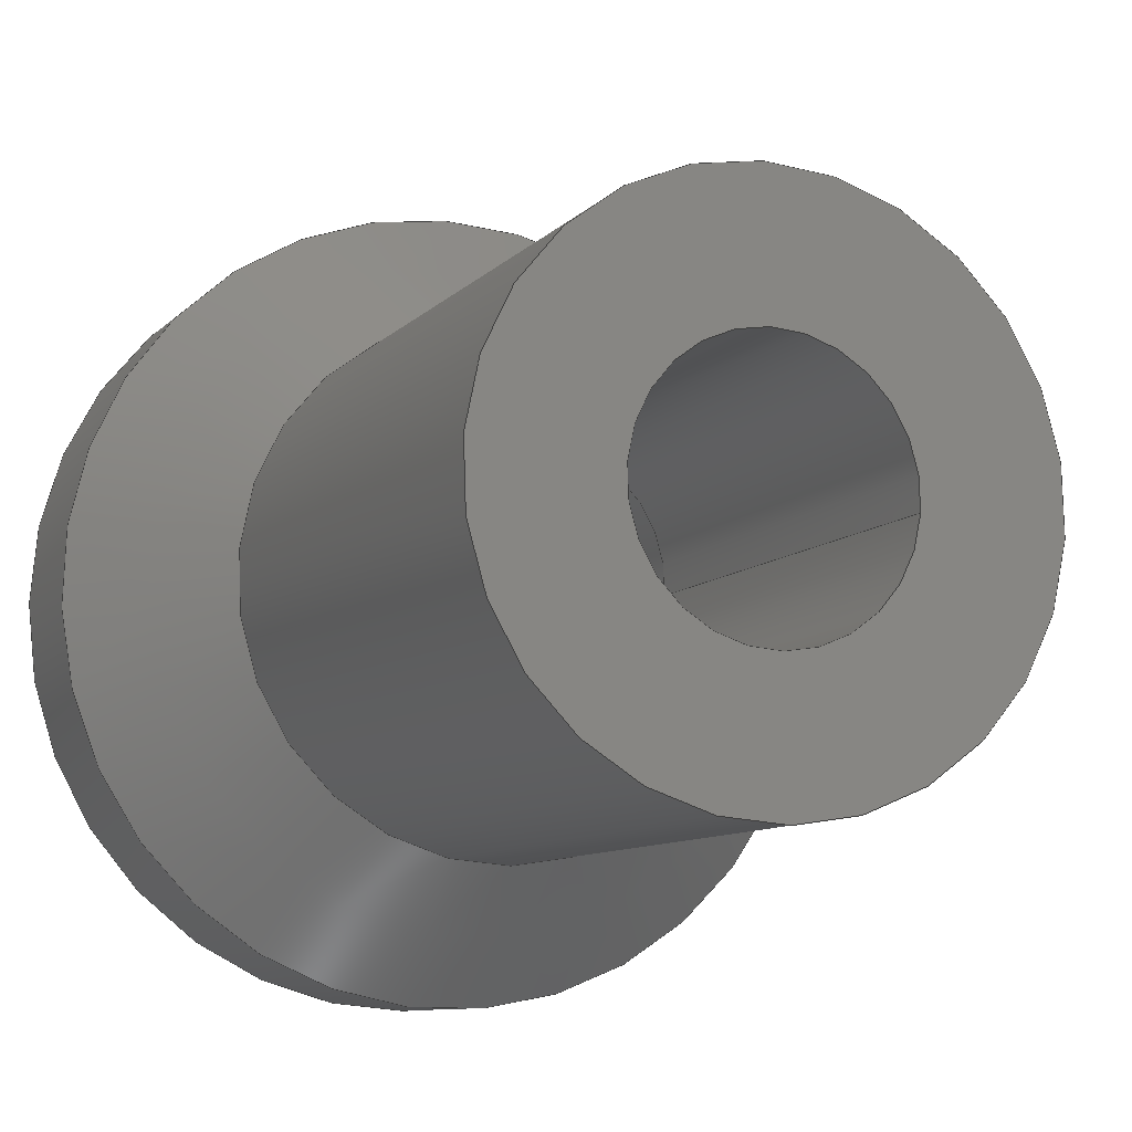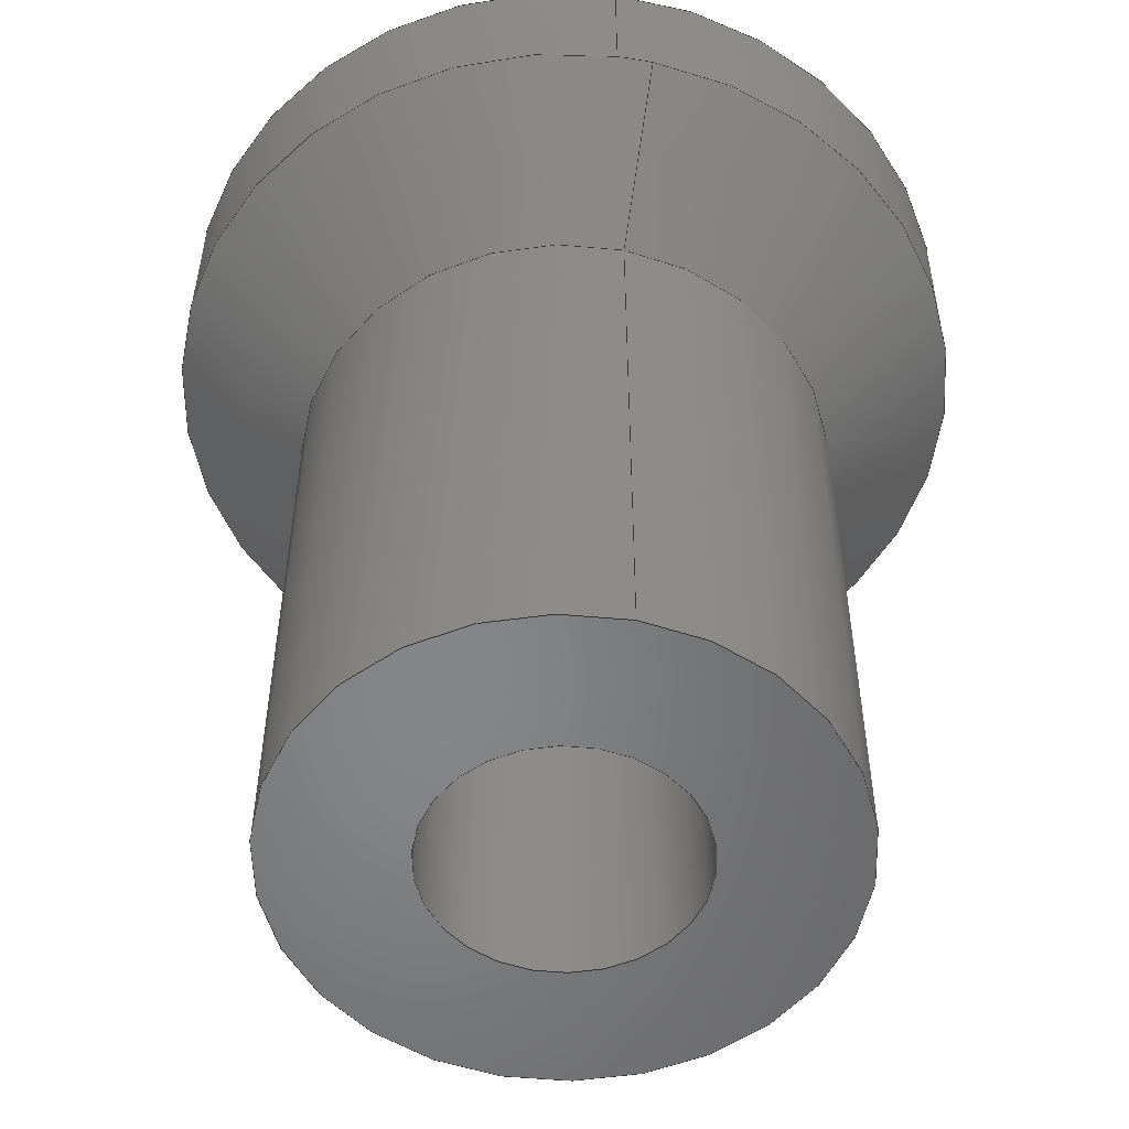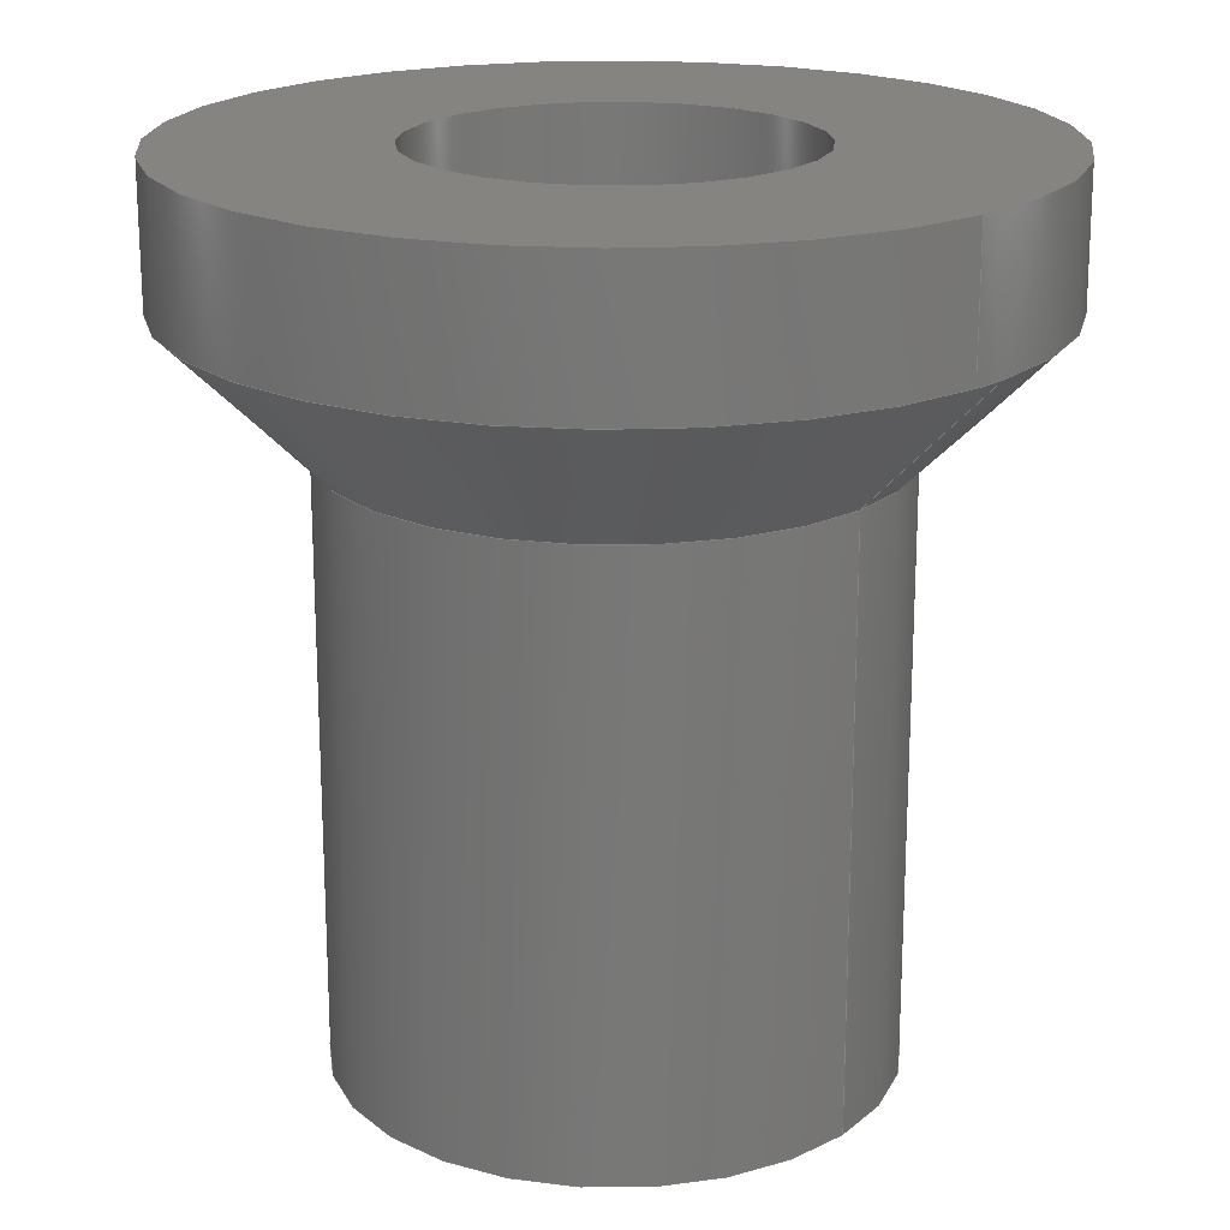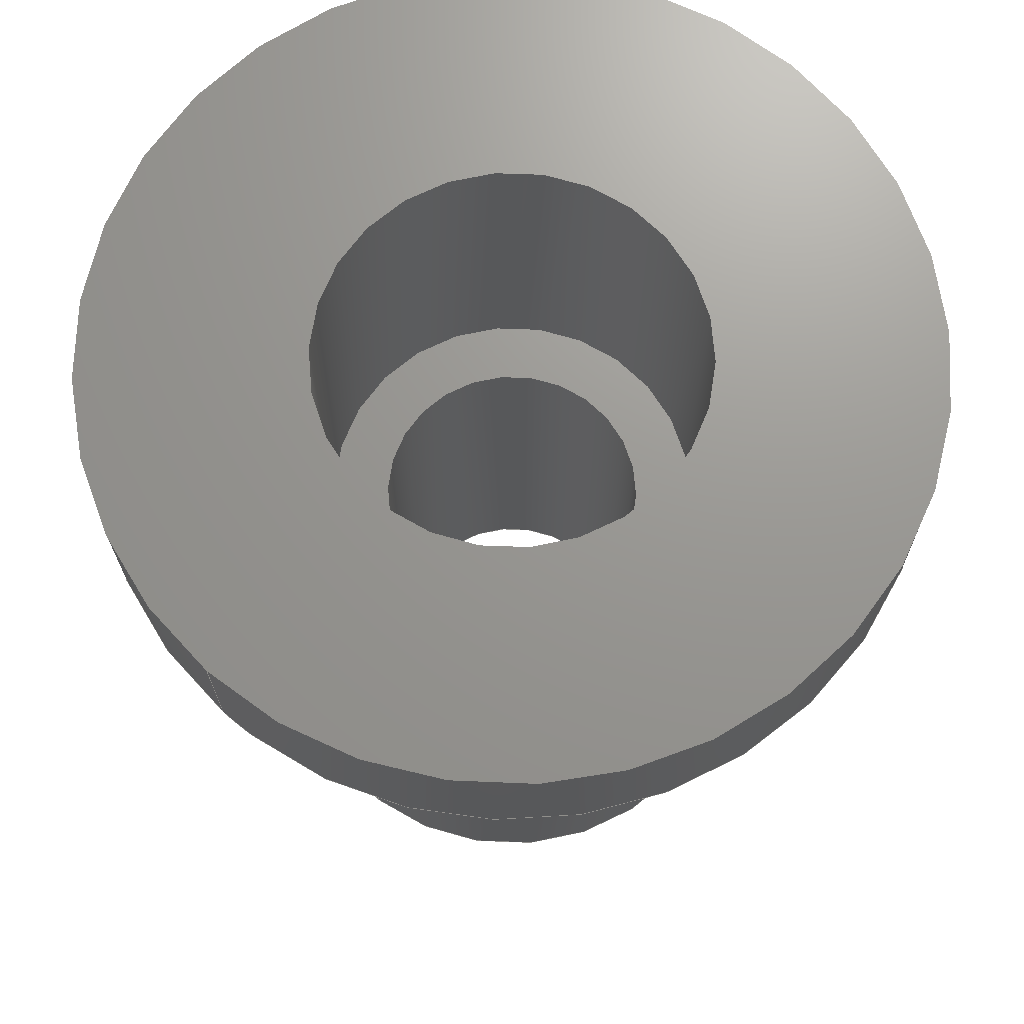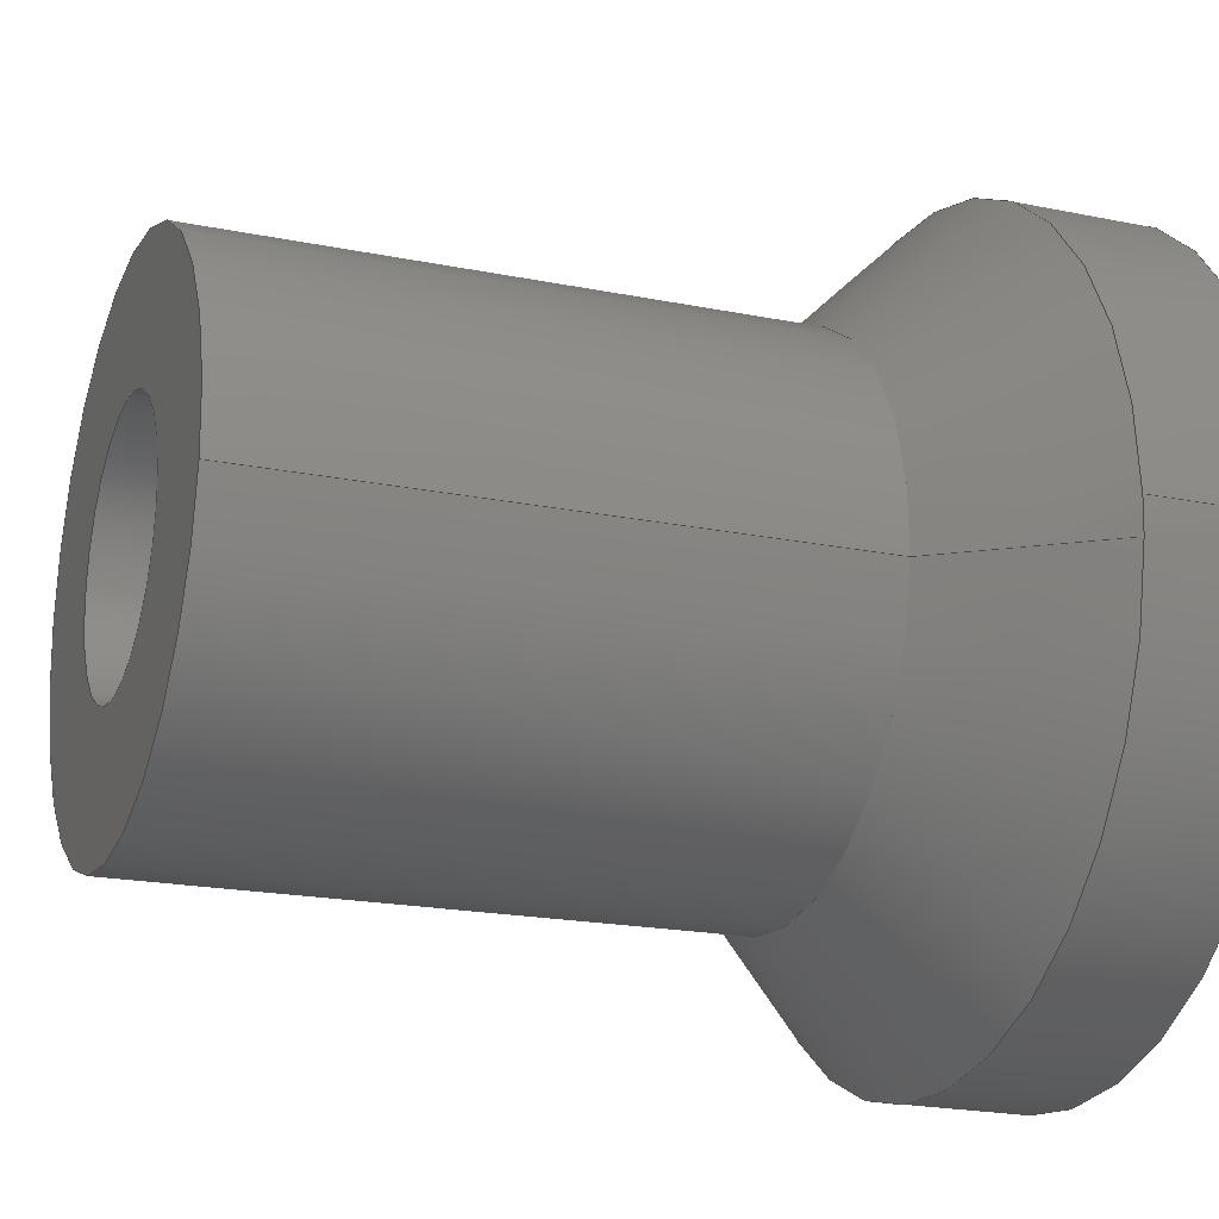
<metadata>
{"format":"step","ext":"step","renderer":"f3d","projection":"perspective","resolution":1024,"background":"white","views":[{"elev":-9.1,"azim":156.9,"up":"+Y"},{"elev":-53.4,"azim":-97.3,"up":"+Z"},{"elev":19.7,"azim":-133.9,"up":"+Z"},{"elev":70.3,"azim":-48.3,"up":"+Z"},{"elev":-19.3,"azim":-111.0,"up":"+Y"}]}
</metadata>
<code>
ISO-10303-21;
DATA;
#1=MECHANICAL_DESIGN_GEOMETRIC_PRESENTATION_REPRESENTATION('',(#4),#221);
#2=SHAPE_REPRESENTATION_RELATIONSHIP('SRR','None',#228,#3);
#3=ADVANCED_BREP_SHAPE_REPRESENTATION('',(#5),#220);
#4=STYLED_ITEM('',(#238),#5);
#5=MANIFOLD_SOLID_BREP('Body1',#114);
#6=CONICAL_SURFACE('',#139,8.325,0.7854);
#7=LINE('',#200,#12);
#8=LINE('',#203,#13);
#9=LINE('',#209,#14);
#10=LINE('',#214,#15);
#11=LINE('',#217,#16);
#12=VECTOR('',#163,3.35);
#13=VECTOR('',#166,10);
#14=VECTOR('',#173,8.325);
#15=VECTOR('',#180,6.65);
#16=VECTOR('',#185,5.05);
#17=CYLINDRICAL_SURFACE('',#134,3.25);
#18=CYLINDRICAL_SURFACE('',#136,10);
#19=CYLINDRICAL_SURFACE('',#141,6.65);
#20=CYLINDRICAL_SURFACE('',#144,4.65);
#21=FACE_BOUND('',#33,.T.);
#22=FACE_BOUND('',#35,.T.);
#23=FACE_BOUND('',#41,.T.);
#24=FACE_OUTER_BOUND('',#32,.T.);
#25=FACE_OUTER_BOUND('',#34,.T.);
#26=FACE_OUTER_BOUND('',#36,.T.);
#27=FACE_OUTER_BOUND('',#37,.T.);
#28=FACE_OUTER_BOUND('',#38,.T.);
#29=FACE_OUTER_BOUND('',#39,.T.);
#30=FACE_OUTER_BOUND('',#40,.T.);
#31=FACE_OUTER_BOUND('',#42,.T.);
#32=EDGE_LOOP('',(#75));
#33=EDGE_LOOP('',(#76));
#34=EDGE_LOOP('',(#77));
#35=EDGE_LOOP('',(#78));
#36=EDGE_LOOP('',(#79,#80,#81,#82));
#37=EDGE_LOOP('',(#83,#84,#85,#86,#87));
#38=EDGE_LOOP('',(#88,#89,#90,#91,#92));
#39=EDGE_LOOP('',(#93,#94,#95,#96));
#40=EDGE_LOOP('',(#97));
#41=EDGE_LOOP('',(#98));
#42=EDGE_LOOP('',(#99,#100,#101,#102));
#43=CIRCLE('',#129,4.65);
#44=CIRCLE('',#130,3.25);
#45=CIRCLE('',#132,10);
#46=CIRCLE('',#133,4.65);
#47=CIRCLE('',#135,3.25);
#48=CIRCLE('',#137,10);
#49=CIRCLE('',#138,10);
#50=CIRCLE('',#140,6.65);
#51=CIRCLE('',#142,6.65);
#52=VERTEX_POINT('',#188);
#53=VERTEX_POINT('',#190);
#54=VERTEX_POINT('',#193);
#55=VERTEX_POINT('',#195);
#56=VERTEX_POINT('',#198);
#57=VERTEX_POINT('',#202);
#58=VERTEX_POINT('',#204);
#59=VERTEX_POINT('',#208);
#60=VERTEX_POINT('',#212);
#61=EDGE_CURVE('',#52,#52,#43,.T.);
#62=EDGE_CURVE('',#53,#53,#44,.T.);
#63=EDGE_CURVE('',#54,#54,#45,.T.);
#64=EDGE_CURVE('',#55,#55,#46,.F.);
#65=EDGE_CURVE('',#56,#56,#47,.T.);
#66=EDGE_CURVE('',#56,#53,#7,.T.);
#67=EDGE_CURVE('',#54,#57,#8,.T.);
#68=EDGE_CURVE('',#58,#57,#48,.F.);
#69=EDGE_CURVE('',#57,#58,#49,.F.);
#70=EDGE_CURVE('',#58,#59,#9,.T.);
#71=EDGE_CURVE('',#59,#59,#50,.T.);
#72=EDGE_CURVE('',#60,#60,#51,.T.);
#73=EDGE_CURVE('',#60,#59,#10,.T.);
#74=EDGE_CURVE('',#52,#55,#11,.T.);
#75=ORIENTED_EDGE('',*,*,#61,.F.);
#76=ORIENTED_EDGE('',*,*,#62,.F.);
#77=ORIENTED_EDGE('',*,*,#63,.F.);
#78=ORIENTED_EDGE('',*,*,#64,.T.);
#79=ORIENTED_EDGE('',*,*,#65,.F.);
#80=ORIENTED_EDGE('',*,*,#66,.T.);
#81=ORIENTED_EDGE('',*,*,#62,.T.);
#82=ORIENTED_EDGE('',*,*,#66,.F.);
#83=ORIENTED_EDGE('',*,*,#63,.T.);
#84=ORIENTED_EDGE('',*,*,#67,.T.);
#85=ORIENTED_EDGE('',*,*,#68,.F.);
#86=ORIENTED_EDGE('',*,*,#69,.F.);
#87=ORIENTED_EDGE('',*,*,#67,.F.);
#88=ORIENTED_EDGE('',*,*,#69,.T.);
#89=ORIENTED_EDGE('',*,*,#70,.T.);
#90=ORIENTED_EDGE('',*,*,#71,.T.);
#91=ORIENTED_EDGE('',*,*,#70,.F.);
#92=ORIENTED_EDGE('',*,*,#68,.T.);
#93=ORIENTED_EDGE('',*,*,#72,.F.);
#94=ORIENTED_EDGE('',*,*,#73,.T.);
#95=ORIENTED_EDGE('',*,*,#71,.F.);
#96=ORIENTED_EDGE('',*,*,#73,.F.);
#97=ORIENTED_EDGE('',*,*,#72,.T.);
#98=ORIENTED_EDGE('',*,*,#65,.T.);
#99=ORIENTED_EDGE('',*,*,#61,.T.);
#100=ORIENTED_EDGE('',*,*,#74,.T.);
#101=ORIENTED_EDGE('',*,*,#64,.F.);
#102=ORIENTED_EDGE('',*,*,#74,.F.);
#103=PLANE('',#128);
#104=PLANE('',#131);
#105=PLANE('',#143);
#106=ADVANCED_FACE('',(#24,#21),#103,.T.);
#107=ADVANCED_FACE('',(#25,#22),#104,.T.);
#108=ADVANCED_FACE('',(#26),#17,.F.);
#109=ADVANCED_FACE('',(#27),#18,.T.);
#110=ADVANCED_FACE('',(#28),#6,.T.);
#111=ADVANCED_FACE('',(#29),#19,.T.);
#112=ADVANCED_FACE('',(#30,#23),#105,.F.);
#113=ADVANCED_FACE('',(#31),#20,.F.);
#114=CLOSED_SHELL('',(#106,#107,#108,#109,#110,#111,#112,#113));
#115=DERIVED_UNIT_ELEMENT(#117,1);
#116=DERIVED_UNIT_ELEMENT(#223,-3);
#117=(
MASS_UNIT()
NAMED_UNIT(*)
SI_UNIT(.KILO.,.GRAM.)
);
#118=DERIVED_UNIT((#115,#116));
#119=MEASURE_REPRESENTATION_ITEM('density measure',
POSITIVE_RATIO_MEASURE(7850),#118);
#120=PROPERTY_DEFINITION_REPRESENTATION(#125,#122);
#121=PROPERTY_DEFINITION_REPRESENTATION(#126,#123);
#122=REPRESENTATION('material name',(#124),#220);
#123=REPRESENTATION('density',(#119),#220);
#124=DESCRIPTIVE_REPRESENTATION_ITEM('Steel','Steel');
#125=PROPERTY_DEFINITION('material property','material name',#230);
#126=PROPERTY_DEFINITION('material property','density of part',#230);
#127=AXIS2_PLACEMENT_3D('',#186,#145,#146);
#128=AXIS2_PLACEMENT_3D('',#187,#147,#148);
#129=AXIS2_PLACEMENT_3D('',#189,#149,#150);
#130=AXIS2_PLACEMENT_3D('',#191,#151,#152);
#131=AXIS2_PLACEMENT_3D('',#192,#153,#154);
#132=AXIS2_PLACEMENT_3D('',#194,#155,#156);
#133=AXIS2_PLACEMENT_3D('',#196,#157,#158);
#134=AXIS2_PLACEMENT_3D('',#197,#159,#160);
#135=AXIS2_PLACEMENT_3D('',#199,#161,#162);
#136=AXIS2_PLACEMENT_3D('',#201,#164,#165);
#137=AXIS2_PLACEMENT_3D('',#205,#167,#168);
#138=AXIS2_PLACEMENT_3D('',#206,#169,#170);
#139=AXIS2_PLACEMENT_3D('',#207,#171,#172);
#140=AXIS2_PLACEMENT_3D('',#210,#174,#175);
#141=AXIS2_PLACEMENT_3D('',#211,#176,#177);
#142=AXIS2_PLACEMENT_3D('',#213,#178,#179);
#143=AXIS2_PLACEMENT_3D('',#215,#181,#182);
#144=AXIS2_PLACEMENT_3D('',#216,#183,#184);
#145=DIRECTION('axis',(0,0,1));
#146=DIRECTION('refdir',(1,0,0));
#147=DIRECTION('center_axis',(5.073e-18,-5.798e-17,
1));
#148=DIRECTION('ref_axis',(0.9962,0.08716,-2.523e-32));
#149=DIRECTION('center_axis',(-5.073e-18,5.798e-17,
-1));
#150=DIRECTION('ref_axis',(0.9962,0.08716,-1.201e-32));
#151=DIRECTION('center_axis',(5.073e-18,-5.798e-17,
1));
#152=DIRECTION('ref_axis',(0.9962,0.08716,0));
#153=DIRECTION('center_axis',(0,0,1));
#154=DIRECTION('ref_axis',(6.123e-17,1,0));
#155=DIRECTION('center_axis',(0,0,-1));
#156=DIRECTION('ref_axis',(1,0,0));
#157=DIRECTION('center_axis',(0,0,1));
#158=DIRECTION('ref_axis',(0.9962,0.08716,0));
#159=DIRECTION('center_axis',(0,0,-1));
#160=DIRECTION('ref_axis',(0.9962,0.08716,0));
#161=DIRECTION('center_axis',(0,0,1));
#162=DIRECTION('ref_axis',(0.9962,0.08716,0));
#163=DIRECTION('',(0,0,1));
#164=DIRECTION('center_axis',(0,0,1));
#165=DIRECTION('ref_axis',(1,0,0));
#166=DIRECTION('',(0,0,-1));
#167=DIRECTION('center_axis',(0,0,1));
#168=DIRECTION('ref_axis',(1,0,0));
#169=DIRECTION('center_axis',(0,0,1));
#170=DIRECTION('ref_axis',(1,0,0));
#171=DIRECTION('center_axis',(0,0,1));
#172=DIRECTION('ref_axis',(0.9962,0.08716,0));
#173=DIRECTION('',(0.7044,0.06163,-0.7071));
#174=DIRECTION('center_axis',(0,0,1));
#175=DIRECTION('ref_axis',(0.9962,0.08716,0));
#176=DIRECTION('center_axis',(0,0,-1));
#177=DIRECTION('ref_axis',(0.9962,0.08716,0));
#178=DIRECTION('center_axis',(0,0,-1));
#179=DIRECTION('ref_axis',(0.9962,0.08716,0));
#180=DIRECTION('',(0,0,1));
#181=DIRECTION('center_axis',(0,0,1));
#182=DIRECTION('ref_axis',(0.9962,0.08716,0));
#183=DIRECTION('center_axis',(0,0,-1));
#184=DIRECTION('ref_axis',(0.9962,0.08716,0));
#185=DIRECTION('',(0,0,1));
#186=CARTESIAN_POINT('',(0,0,0));
#187=CARTESIAN_POINT('Origin',(-1.155e-13,7.105e-14,
-5.8));
#188=CARTESIAN_POINT('',(-4.632,-0.4053,-5.8));
#189=CARTESIAN_POINT('Origin',(-5.329e-14,3.553e-14,
-5.8));
#190=CARTESIAN_POINT('',(-3.238,-0.2833,-5.8));
#191=CARTESIAN_POINT('Origin',(0,0,-5.8));
#192=CARTESIAN_POINT('Origin',(-8.6,1.634,3.2));
#193=CARTESIAN_POINT('',(-10,1.225e-15,3.2));
#194=CARTESIAN_POINT('Origin',(0,0,3.2));
#195=CARTESIAN_POINT('',(-4.632,-0.4053,3.2));
#196=CARTESIAN_POINT('Origin',(0,0,3.2));
#197=CARTESIAN_POINT('Origin',(0,0,-4));
#198=CARTESIAN_POINT('',(-3.238,-0.2833,-18));
#199=CARTESIAN_POINT('Origin',(0,0,-18));
#200=CARTESIAN_POINT('',(-3.238,-0.2833,-4));
#201=CARTESIAN_POINT('Origin',(0,0,0));
#202=CARTESIAN_POINT('',(-10,-1.225e-15,-0.2));
#203=CARTESIAN_POINT('',(-10,-1.225e-15,0));
#204=CARTESIAN_POINT('',(-9.962,-0.8716,-0.2));
#205=CARTESIAN_POINT('Origin',(0,0,-0.2));
#206=CARTESIAN_POINT('Origin',(0,0,-0.2));
#207=CARTESIAN_POINT('Origin',(0,0,-1.875));
#208=CARTESIAN_POINT('',(-6.625,-0.5796,-3.55));
#209=CARTESIAN_POINT('',(-8.293,-0.7256,-1.875));
#210=CARTESIAN_POINT('Origin',(0,0,-3.55));
#211=CARTESIAN_POINT('Origin',(0,0,0));
#212=CARTESIAN_POINT('',(-6.625,-0.5796,-18));
#213=CARTESIAN_POINT('Origin',(0,0,-18));
#214=CARTESIAN_POINT('',(-6.625,-0.5796,0));
#215=CARTESIAN_POINT('Origin',(0,0,-18));
#216=CARTESIAN_POINT('Origin',(0,0,0));
#217=CARTESIAN_POINT('',(-4.632,-0.4053,0));
#218=UNCERTAINTY_MEASURE_WITH_UNIT(LENGTH_MEASURE(0.01),#222,
'DISTANCE_ACCURACY_VALUE',
'Maximum model space distance between geometric entities at asserted c
onnectivities');
#219=UNCERTAINTY_MEASURE_WITH_UNIT(LENGTH_MEASURE(0.01),#222,
'DISTANCE_ACCURACY_VALUE',
'Maximum model space distance between geometric entities at asserted c
onnectivities');
#220=(
GEOMETRIC_REPRESENTATION_CONTEXT(3)
GLOBAL_UNCERTAINTY_ASSIGNED_CONTEXT((#218))
GLOBAL_UNIT_ASSIGNED_CONTEXT((#222,#224,#225))
REPRESENTATION_CONTEXT('','3D')
);
#221=(
GEOMETRIC_REPRESENTATION_CONTEXT(3)
GLOBAL_UNCERTAINTY_ASSIGNED_CONTEXT((#219))
GLOBAL_UNIT_ASSIGNED_CONTEXT((#222,#224,#225))
REPRESENTATION_CONTEXT('','3D')
);
#222=(
LENGTH_UNIT()
NAMED_UNIT(*)
SI_UNIT(.MILLI.,.METRE.)
);
#223=(
LENGTH_UNIT()
NAMED_UNIT(*)
SI_UNIT($,.METRE.)
);
#224=(
NAMED_UNIT(*)
PLANE_ANGLE_UNIT()
SI_UNIT($,.RADIAN.)
);
#225=(
NAMED_UNIT(*)
SI_UNIT($,.STERADIAN.)
SOLID_ANGLE_UNIT()
);
#226=SHAPE_DEFINITION_REPRESENTATION(#227,#228);
#227=PRODUCT_DEFINITION_SHAPE('',$,#230);
#228=SHAPE_REPRESENTATION('',(#127),#220);
#229=PRODUCT_DEFINITION_CONTEXT('part definition',#234,'design');
#230=PRODUCT_DEFINITION('Outer (2)','Outer (2)',#231,#229);
#231=PRODUCT_DEFINITION_FORMATION('',$,#236);
#232=PRODUCT_RELATED_PRODUCT_CATEGORY('Outer (2)','Outer (2)',(#236));
#233=APPLICATION_PROTOCOL_DEFINITION('international standard',
'automotive_design',2009,#234);
#234=APPLICATION_CONTEXT(
'Core Data for Automotive Mechanical Design Process');
#235=PRODUCT_CONTEXT('part definition',#234,'mechanical');
#236=PRODUCT('Outer (2)','Outer (2)',$,(#235));
#237=PRESENTATION_STYLE_ASSIGNMENT((#239));
#238=PRESENTATION_STYLE_ASSIGNMENT((#240));
#239=SURFACE_STYLE_USAGE(.BOTH.,#241);
#240=SURFACE_STYLE_USAGE(.BOTH.,#242);
#241=SURFACE_SIDE_STYLE('',(#243));
#242=SURFACE_SIDE_STYLE('',(#244));
#243=SURFACE_STYLE_FILL_AREA(#245);
#244=SURFACE_STYLE_FILL_AREA(#246);
#245=FILL_AREA_STYLE('Steel - Satin',(#247));
#246=FILL_AREA_STYLE('Opaque(60,60,60)',(#248));
#247=FILL_AREA_STYLE_COLOUR('Steel - Satin',#249);
#248=FILL_AREA_STYLE_COLOUR('Opaque(60,60,60)',#250);
#249=COLOUR_RGB('Steel - Satin',0.6275,0.6275,0.6275);
#250=COLOUR_RGB('Opaque(60,60,60)',0.2353,0.2353,
0.2353);
ENDSEC;
END-ISO-10303-21;

</code>
